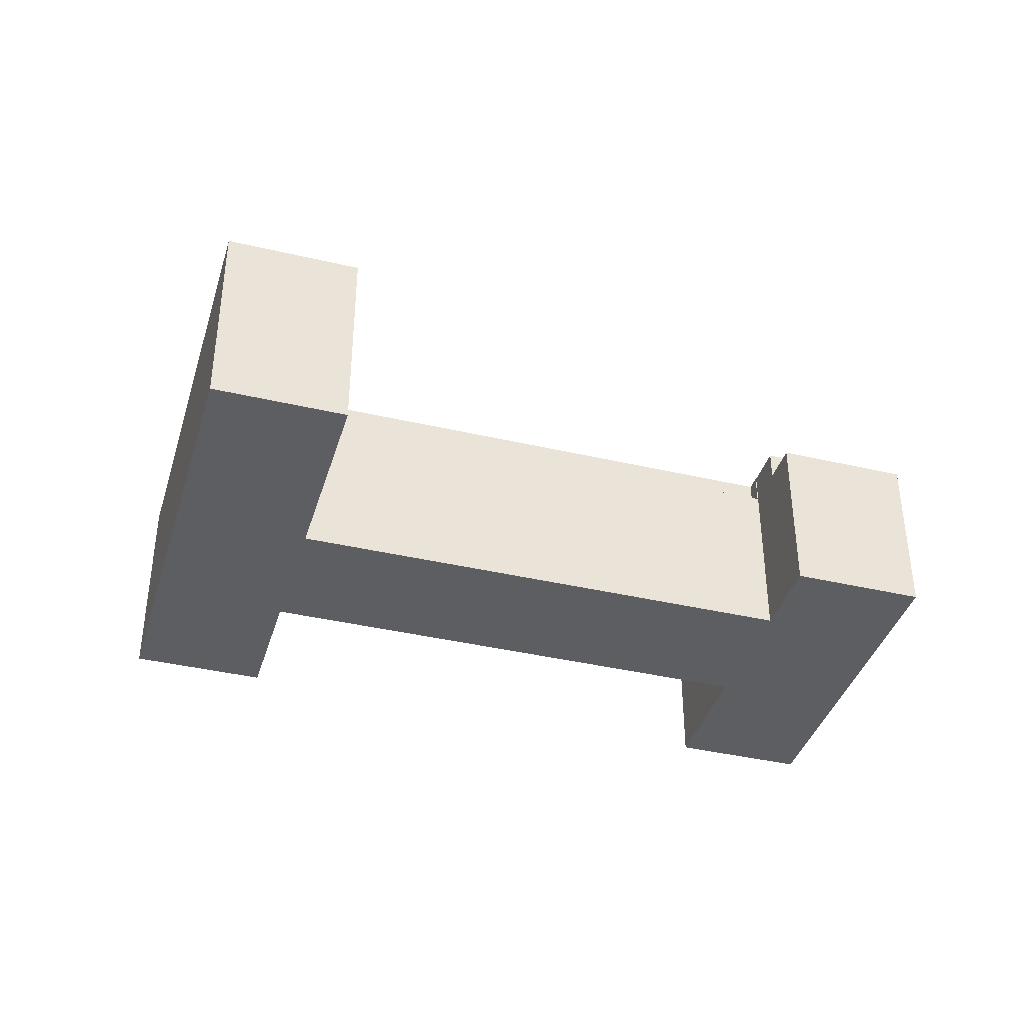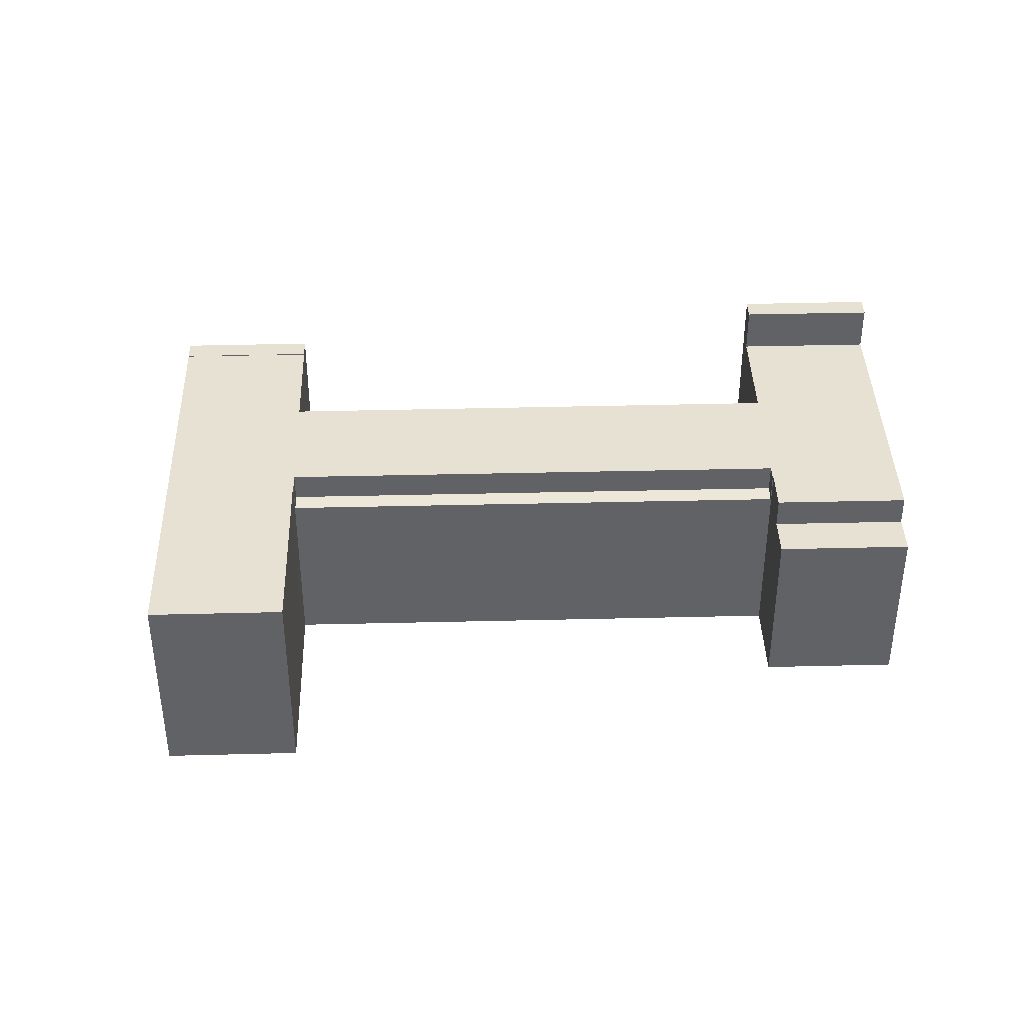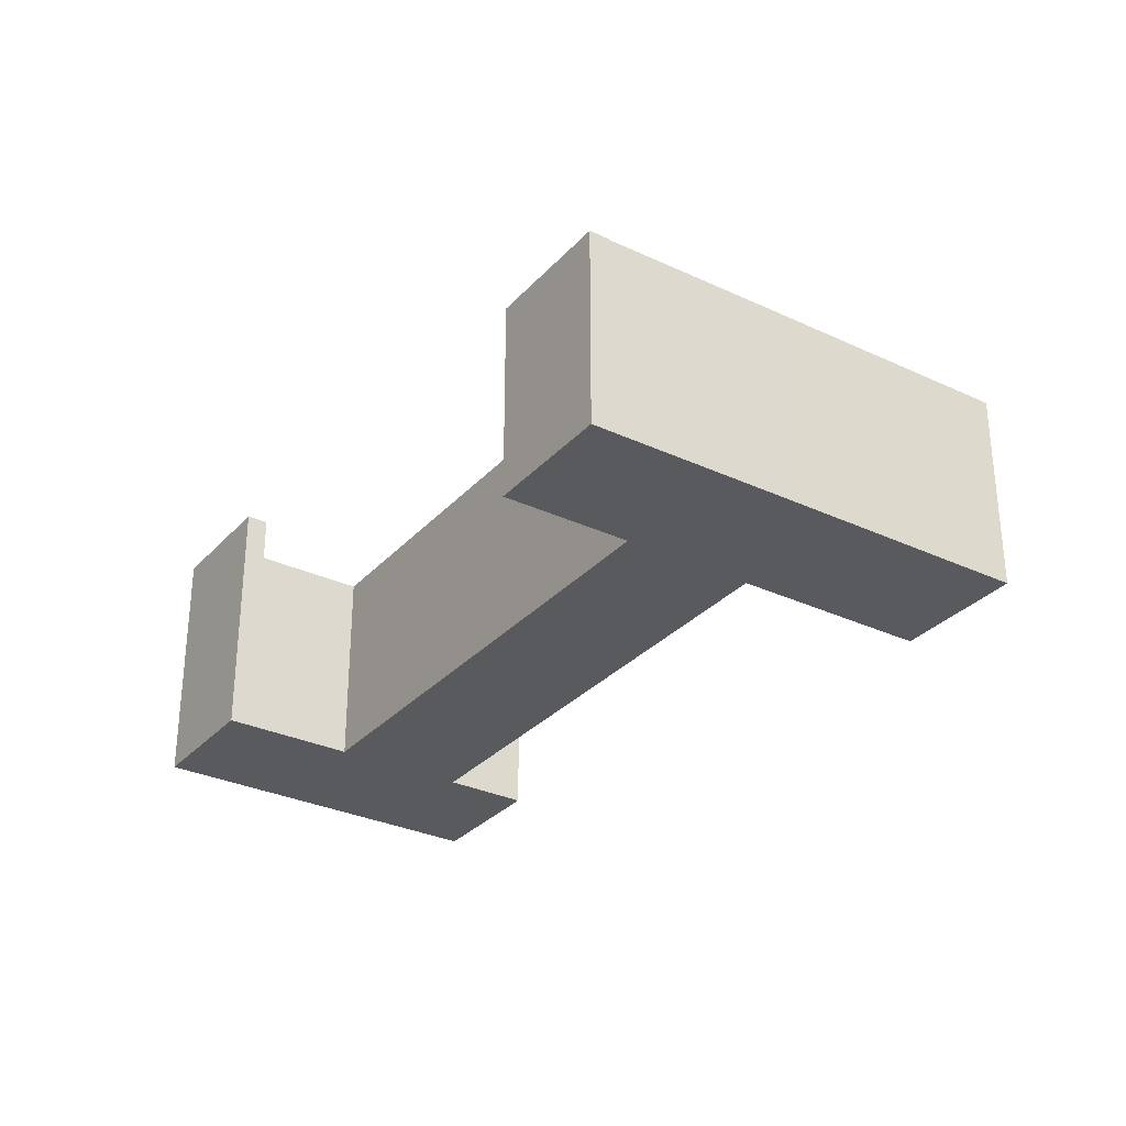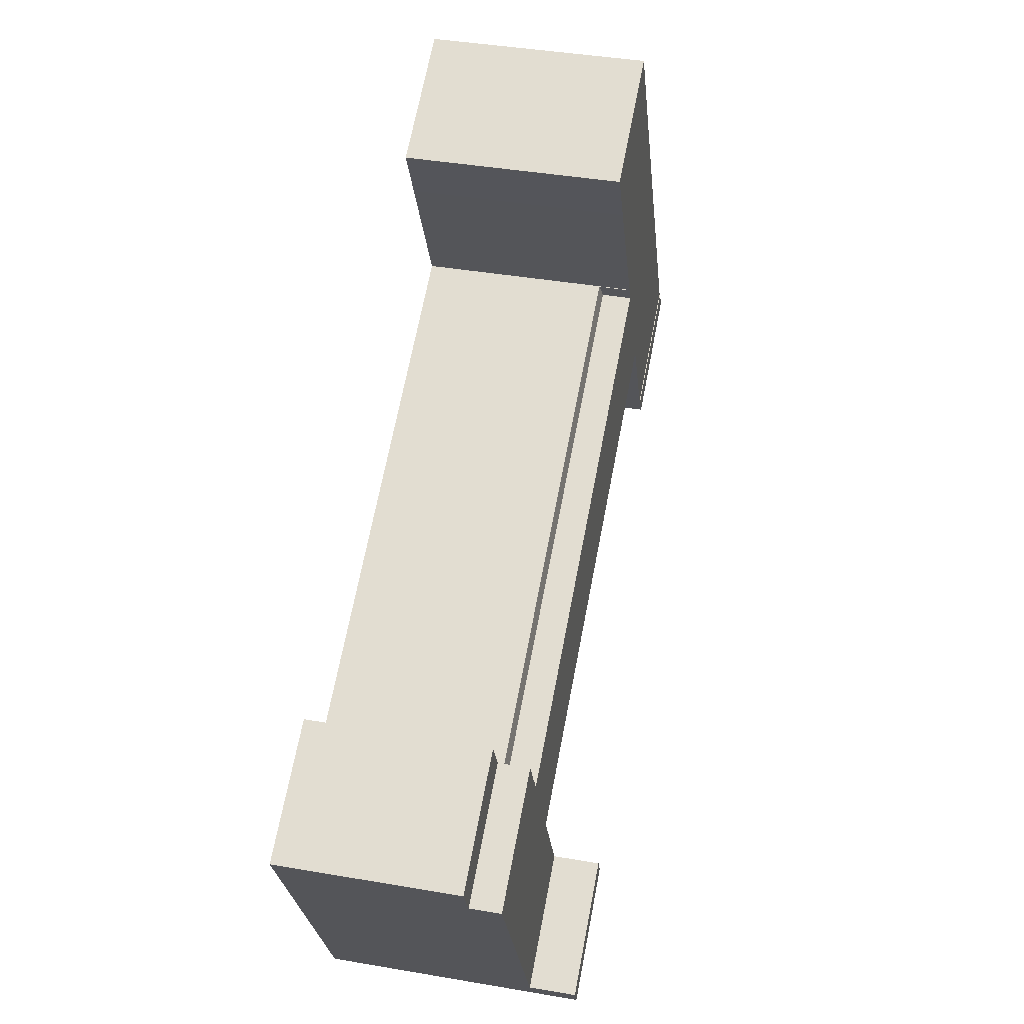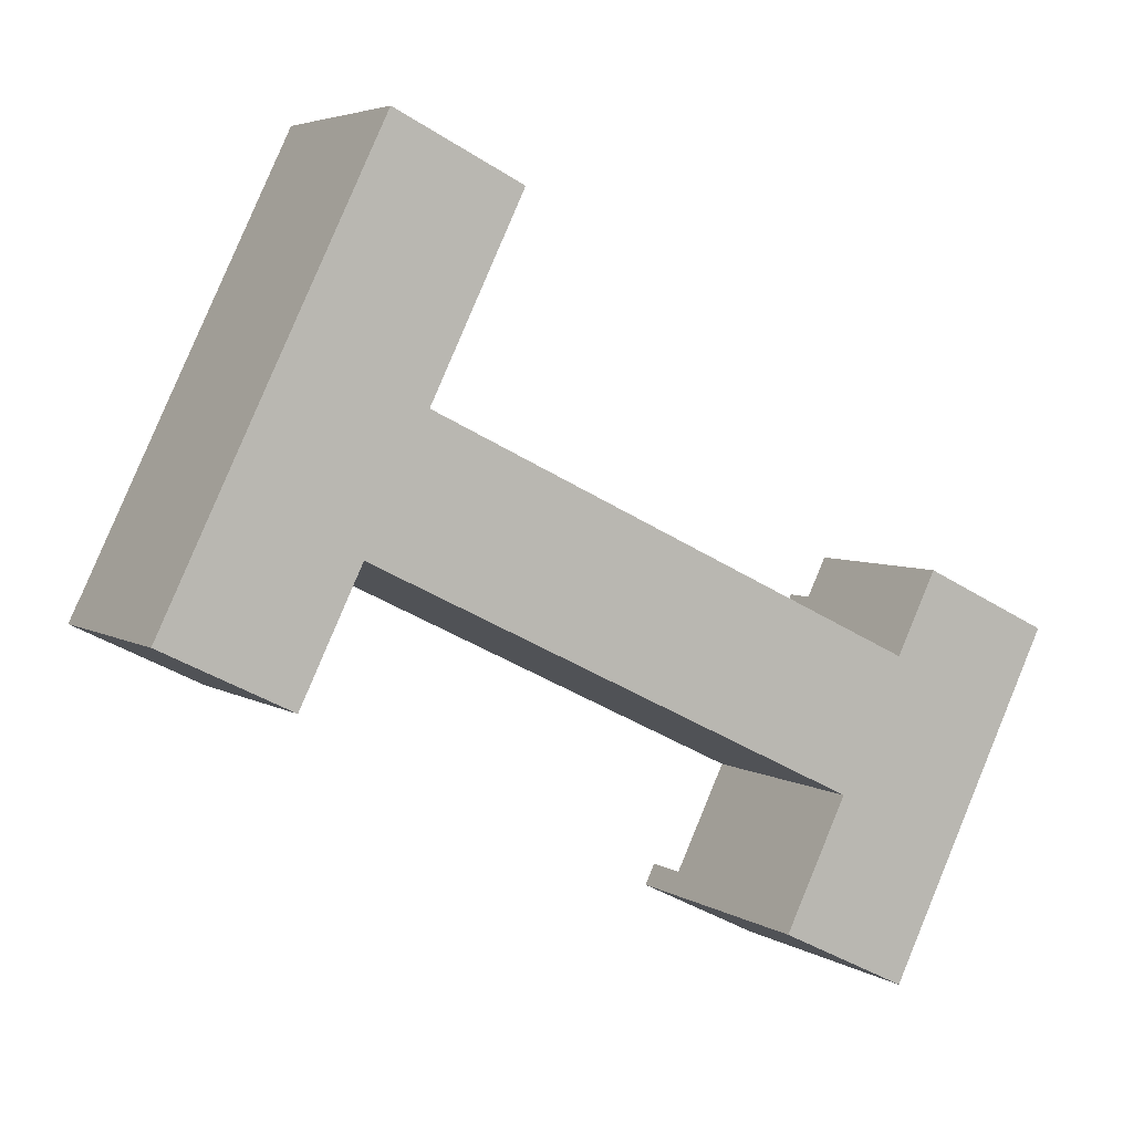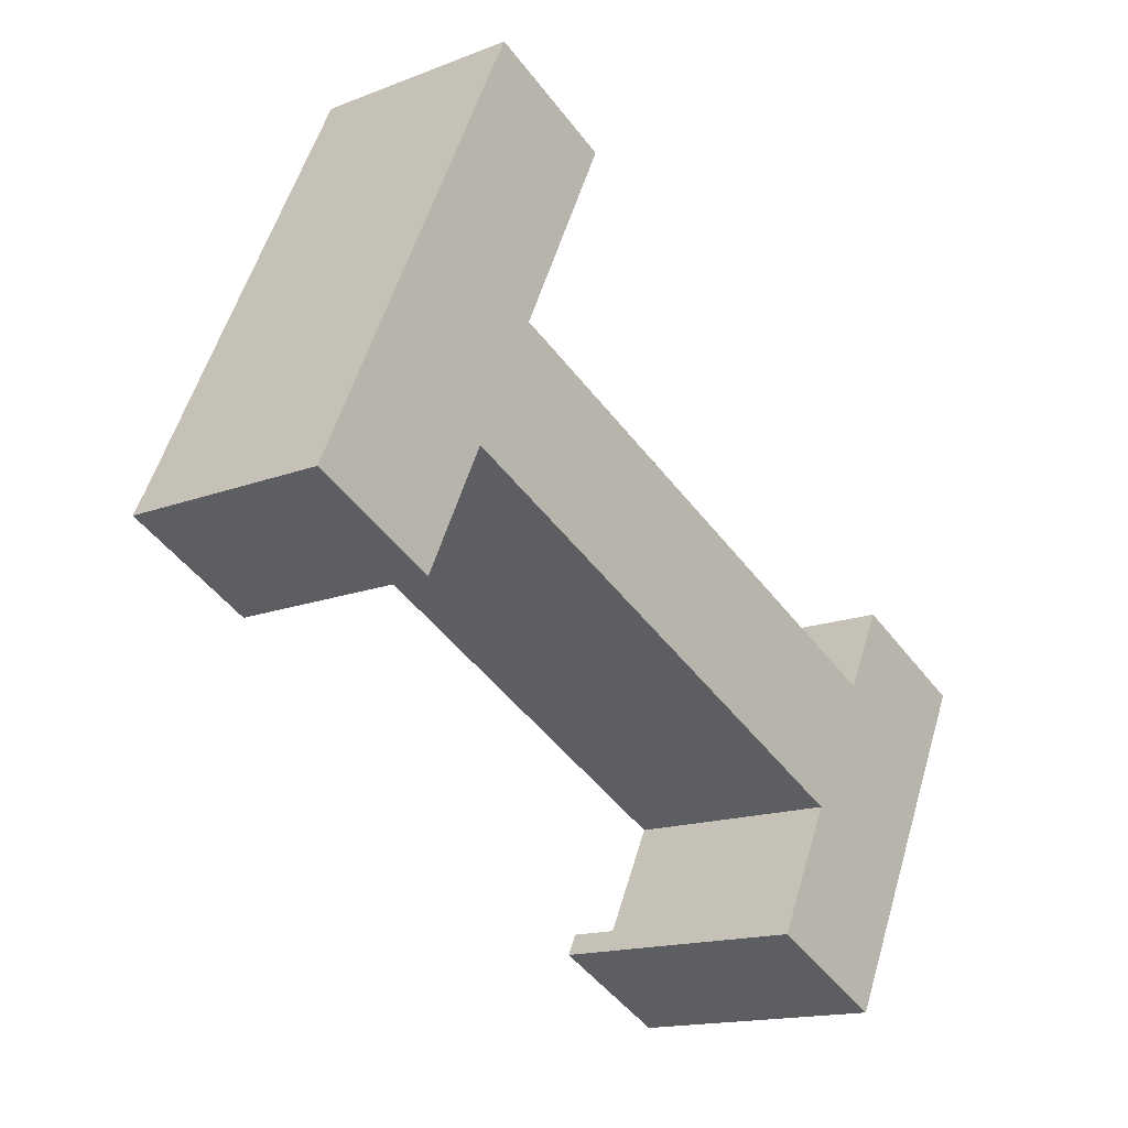
<metadata>
{"format":"obj","ext":"obj","renderer":"f3d","projection":"perspective","resolution":1024,"background":"white","views":[{"elev":-39.0,"azim":9.6,"up":"+Y"},{"elev":39.6,"azim":24.2,"up":"+Y"},{"elev":-30.8,"azim":-98.0,"up":"+Y"},{"elev":40.4,"azim":102.0,"up":"+Z"},{"elev":4.6,"azim":-28.8,"up":"+Z"},{"elev":-15.2,"azim":-50.2,"up":"+Z"}]}
</metadata>
<code>
v  72.84 2.029e-15 -33.13
v  59.58 1.784e-15 -29.14
v  71.86 2.152e-15 -35.15
v  77.77 1.408e-15 -23
v  83.11 7.375e-16 -12.04
v  83.83 6.473e-16 -10.57
v  85.72 4.086e-16 -6.673
v  87.56 1.775e-16 -2.898
v  75.27 -1.891e-16 3.088
v  60.55 1.662e-15 -27.14
v  64.81 1.125e-15 -18.37
v  73.42 4.292e-17 -0.701
v  65.49 1.038e-15 -16.96
v  65.47 1.041e-15 -17
v  71.52 2.815e-16 -4.598
v  71.5 2.843e-16 -4.643
v  65.44 1.037e-15 -16.93
v  18.2 -3.735e-16 6.099
v  71.44 2.825e-16 -4.614
v  24.15 -1.123e-15 18.34
v  18.16 -3.748e-16 6.121
v  13.21 2.483e-16 -4.055
v  0 0 0
v  12.27 3.673e-16 -5.999
v  18.13 -3.72e-16 6.076
v  24.1 -1.124e-15 18.36
v  24.12 -1.127e-15 18.41
v  26.02 -1.366e-15 22.31
v  27.91 -1.603e-15 26.18
v  30.43 -1.922e-15 31.38
v  32.82 -2.224e-15 36.32
v  33 -2.247e-15 36.69
v  20.75 -2.613e-15 42.67
v  0.936 -1.181e-16 1.929
v  5.85 -7.388e-16 12.06
v  15.62 -1.968e-15 32.15
v  11.11 -1.402e-15 22.9
v  9.146 -1.155e-15 18.86
v  11.83 -1.493e-15 24.38
v  13.73 -1.731e-15 28.27
v  18.15 -2.287e-15 37.35
v  72.84 25.18 -33.13
v  71.86 25.18 -35.15
v  72.84 20.59 -33.13
v  77.77 20.59 -23
v  83.11 20.59 -12.04
v  83.83 20.59 -10.57
v  85.72 20.59 -6.673
v  85.72 17.56 -6.673
v  87.56 17.56 -2.898
v  0 20.66 1.265e-15
v  0.936 20.59 1.929
v  9.146 20.59 18.86
v  5.85 20.59 12.06
v  0.936 20.66 1.929
v  71.44 20.59 -4.614
v  70.74 17.77 -6.041
v  71.44 17.5 -4.614
v  70.74 20.59 -6.041
v  64.81 20.59 -18.37
v  65.47 20.59 -17
v  65.49 20.59 -16.96
v  23.45 17.77 16.91
v  23.45 20.59 16.91
v  24.15 17.5 18.34
v  71.5 20.59 -4.643
v  24.1 20.59 18.36
v  24.15 20.59 18.34
v  73.42 17.56 -0.701
v  73.42 20.59 -0.701
v  32.82 20.59 36.32
v  33 20.59 36.69
v  60.55 20.59 -27.14
v  60.55 25.18 -27.14
v  13.21 20.66 -4.055
v  13.21 20.59 -4.055
v  12.27 20.66 -5.999
v  20.75 20.59 42.67
v  30.43 20.59 31.38
v  59.58 25.18 -29.14
v  75.27 17.56 3.088
v  18.2 20.59 6.099
v  18.16 20.59 6.121
v  65.44 20.59 -16.93
v  71.52 20.59 -4.598
v  24.12 20.59 18.41
v  26.02 20.59 22.31
v  27.91 20.59 26.18
v  11.11 20.59 22.9
v  11.83 20.59 24.38
v  13.73 20.59 28.27
v  15.62 20.59 32.15
v  18.15 20.59 37.35
v  18.13 20.59 6.076
g defaultobject
f 1 2 3
f 2 1 4
f 2 4 5
f 2 5 6
f 2 6 7
f 2 7 8
f 2 8 9
f 2 9 10
f 10 9 11
f 11 9 12
f 11 12 13
f 11 13 14
f 13 12 15
f 13 15 16
f 13 16 17
f 16 18 17
f 18 16 19
f 18 19 20
f 18 20 21
f 22 23 24
f 23 22 25
f 23 25 21
f 23 21 20
f 23 20 26
f 23 26 27
f 23 27 28
f 23 28 29
f 23 29 30
f 23 30 31
f 23 31 32
f 23 32 33
f 23 33 34
f 34 33 35
f 35 33 36
f 35 36 37
f 35 37 38
f 37 36 39
f 39 36 40
f 36 33 41
f 42 3 43
f 3 42 44
f 3 44 45
f 3 45 1
f 1 45 4
f 4 45 46
f 4 46 5
f 5 46 47
f 5 47 48
f 5 48 6
f 6 48 49
f 6 49 7
f 7 49 50
f 7 50 8
f 34 51 23
f 51 34 35
f 51 35 38
f 51 38 52
f 52 38 53
f 52 53 54
f 55 51 52
f 56 57 58
f 57 56 59
f 14 60 11
f 60 14 13
f 60 13 61
f 61 13 62
f 59 63 57
f 63 59 64
f 19 65 20
f 65 19 58
f 58 19 16
f 58 16 56
f 56 16 66
f 20 67 26
f 67 20 68
f 68 20 65
f 48 69 49
f 69 48 70
f 71 32 31
f 32 71 72
f 42 73 44
f 73 42 74
f 75 52 76
f 52 75 55
f 51 24 23
f 24 51 77
f 63 68 65
f 68 63 64
f 65 57 63
f 57 65 58
f 72 33 32
f 33 72 78
f 79 31 30
f 31 79 71
f 60 73 11
f 10 80 2
f 80 10 11
f 80 11 73
f 80 73 74
f 75 51 55
f 51 75 77
f 50 9 8
f 9 50 81
f 82 21 83
f 21 82 18
f 18 82 84
f 18 84 17
f 17 84 62
f 17 62 13
f 81 69 9
f 15 66 16
f 66 15 12
f 66 12 9
f 66 9 69
f 66 69 70
f 66 70 85
f 81 49 69
f 49 81 50
f 42 80 74
f 80 42 43
f 86 26 67
f 26 86 27
f 27 86 87
f 27 87 28
f 28 87 88
f 28 88 29
f 29 88 79
f 29 79 30
f 80 3 2
f 3 80 43
f 37 53 38
f 53 37 89
f 89 37 39
f 89 39 90
f 90 39 40
f 90 40 91
f 91 40 36
f 91 36 92
f 92 36 41
f 92 41 93
f 93 41 33
f 93 33 78
f 54 76 52
f 76 54 94
f 94 54 53
f 94 53 89
f 94 89 83
f 83 89 82
f 82 89 84
f 84 89 90
f 84 90 64
f 64 90 91
f 64 91 92
f 84 64 59
f 84 59 62
f 62 59 45
f 45 59 46
f 46 59 56
f 46 56 66
f 46 66 85
f 46 85 70
f 46 70 48
f 46 48 47
f 60 44 73
f 44 60 61
f 44 61 45
f 45 61 62
f 93 64 92
f 64 93 67
f 67 93 86
f 86 93 87
f 87 93 78
f 87 78 88
f 88 78 79
f 79 78 71
f 71 78 72
f 68 64 67
f 75 24 77
f 24 75 76
f 24 76 22
f 22 76 94
f 22 94 25
f 25 94 83
f 25 83 21

</code>
